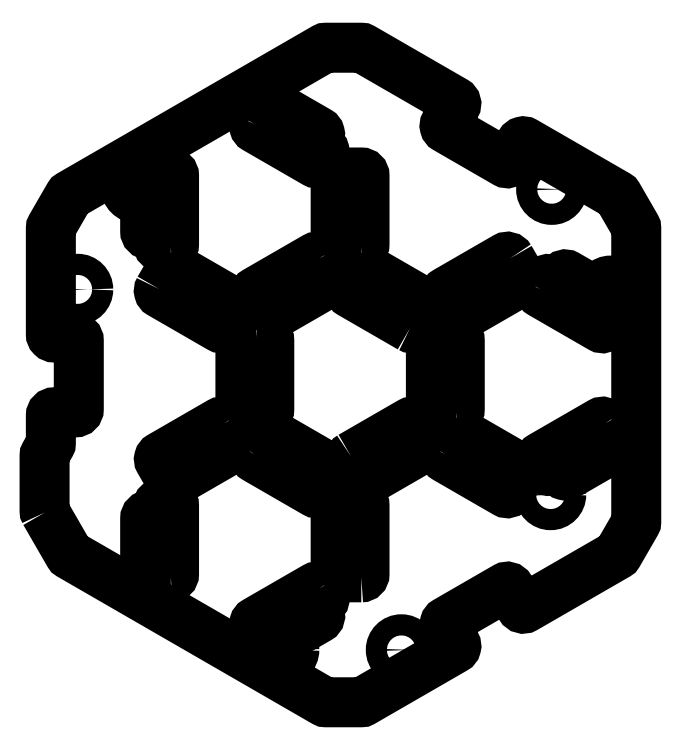
<metadata>
{"format":"dxf","ext":"dxf","renderer":"ezdxf+matplotlib","layout":"modelspace","background":"white","min_lineweight":24,"dpi":150}
</metadata>
<code>
0
SECTION
2
ENTITIES
0
LWPOLYLINE
8
0
90
58
70
1
43
0
10
-16.48
20
-21.24
10
-12.75
20
-27.71
42
0.1317
10
-12.57
20
-27.9
10
27.06
20
-50.77
42
0.1317
10
27.31
20
-50.84
10
32.82
20
-50.84
42
0.1317
10
33.07
20
-50.77
10
47.39
20
-42.5
42
0.4142
10
47.58
20
-41.82
10
46.65
20
-40.21
10
45.9
20
-38.92
42
-0.4142
10
46.08
20
-38.23
10
55.33
20
-32.89
42
-0.4142
10
56.01
20
-33.08
10
56.76
20
-34.38
10
57.69
20
-35.98
42
0.4142
10
58.37
20
-36.17
10
72.7
20
-27.9
42
0.1317
10
72.88
20
-27.71
10
75.63
20
-22.94
42
0.1317
10
75.7
20
-22.69
10
75.7
20
23.07
42
0.1317
10
75.63
20
23.32
10
72.88
20
28.09
42
0.1317
10
72.7
20
28.27
10
58.36
20
36.55
42
0.4142
10
57.67
20
36.37
10
56.75
20
34.76
10
56
20
33.46
42
-0.4142
10
55.31
20
33.28
10
46.07
20
38.61
42
-0.4142
10
45.89
20
39.3
10
46.64
20
40.6
10
47.56
20
42.2
42
0.4142
10
47.38
20
42.89
10
33.07
20
51.15
42
0.1317
10
32.82
20
51.22
10
27.31
20
51.22
42
0.1317
10
27.06
20
51.15
10
-12.57
20
28.27
42
0.1317
10
-12.75
20
28.09
10
-15.5
20
23.32
42
0.1317
10
-15.57
20
23.07
10
-15.57
20
6.54
42
0.4142
10
-15.07
20
6.04
10
-13.22
20
6.04
10
-11.72
20
6.04
42
-0.4142
10
-11.22
20
5.54
10
-11.22
20
-5.135
42
-0.4142
10
-11.72
20
-5.635
10
-13.22
20
-5.635
10
-15.07
20
-5.635
42
0.4142
10
-15.57
20
-6.135
10
-15.57
20
-10.43
42
-0.1316
10
-15.64
20
-10.68
10
-16.48
20
-12.14
42
0.1316
10
-16.55
20
-12.39
10
-16.55
20
-20.99
42
0.1317
0
LWPOLYLINE
8
0
90
16
70
1
43
0
10
40.46
20
7.556
10
31.22
20
12.89
42
-0.4142
10
31.04
20
13.58
10
31.79
20
14.88
42
-0.4142
10
32.47
20
15.06
10
33.34
20
14.56
42
0.4142
10
34.02
20
14.74
10
34.52
20
15.61
42
-0.4142
10
35.2
20
15.79
10
40.98
20
12.45
42
-0.4142
10
41.17
20
11.77
10
40.67
20
10.9
42
0.4142
10
40.85
20
10.22
10
41.71
20
9.721
42
-0.4142
10
41.9
20
9.038
10
41.15
20
7.739
42
-0.4142
0
LWPOLYLINE
8
0
90
16
70
1
43
0
10
16.48
20
6.04
10
17.98
20
6.04
42
-0.4142
10
18.48
20
5.54
10
18.48
20
-5.135
42
-0.4142
10
17.98
20
-5.635
10
16.48
20
-5.635
42
-0.4142
10
15.98
20
-5.135
10
15.98
20
-4.135
42
0.4142
10
15.48
20
-3.635
10
14.48
20
-3.635
42
-0.4142
10
13.98
20
-3.135
10
13.98
20
3.54
42
-0.4142
10
14.48
20
4.04
10
15.48
20
4.04
42
0.4142
10
15.98
20
4.54
10
15.98
20
5.54
42
-0.4142
0
LWPOLYLINE
8
0
90
16
70
1
43
0
10
31.23
20
-12.51
10
40.48
20
-7.174
42
-0.4142
10
41.16
20
-7.357
10
41.91
20
-8.656
42
-0.4142
10
41.73
20
-9.339
10
40.86
20
-9.839
42
0.4142
10
40.68
20
-10.52
10
41.18
20
-11.39
42
-0.4142
10
41
20
-12.07
10
35.21
20
-15.41
42
-0.4142
10
34.53
20
-15.23
10
34.03
20
-14.36
42
0.4142
10
33.35
20
-14.18
10
32.48
20
-14.68
42
-0.4142
10
31.8
20
-14.49
10
31.05
20
-13.19
42
-0.4142
0
LWPOLYLINE
8
0
90
16
70
1
43
0
10
3.133
20
20.09
42
0.4142
10
3.633
20
20.59
10
3.633
20
31.26
42
0.4142
10
3.133
20
31.76
10
1.633
20
31.76
42
0.4142
10
1.133
20
31.26
10
1.133
20
30.26
42
-0.4142
10
0.6329
20
29.76
10
-0.3671
20
29.76
42
0.4142
10
-0.8671
20
29.26
10
-0.8671
20
22.59
42
0.4142
10
-0.3671
20
22.09
10
0.6329
20
22.09
42
-0.4142
10
1.133
20
21.59
10
1.133
20
20.59
42
0.4142
10
1.633
20
20.09
0
LWPOLYLINE
8
0
90
16
70
1
43
0
10
16.19
20
39.3
42
0.4142
10
16.37
20
38.61
10
25.61
20
33.28
42
0.4142
10
26.3
20
33.46
10
27.05
20
34.76
42
0.4142
10
26.86
20
35.44
10
26
20
35.94
42
-0.4142
10
25.82
20
36.62
10
26.32
20
37.49
42
0.4142
10
26.13
20
38.17
10
20.35
20
41.51
42
0.4142
10
19.67
20
41.33
10
19.17
20
40.46
42
-0.4142
10
18.49
20
40.28
10
17.62
20
40.78
42
0.4142
10
16.94
20
40.6
0
LWPOLYLINE
8
0
90
16
70
1
43
0
10
26.31
20
18.36
42
0.4142
10
25.63
20
18.55
10
16.38
20
13.21
42
0.4142
10
16.2
20
12.53
10
16.95
20
11.23
42
0.4142
10
17.63
20
11.04
10
18.5
20
11.54
42
-0.4142
10
19.18
20
11.36
10
19.68
20
10.5
42
0.4142
10
20.36
20
10.31
10
26.15
20
13.65
42
0.4142
10
26.33
20
14.33
10
25.83
20
15.2
42
-0.4142
10
26.01
20
15.88
10
26.88
20
16.38
42
0.4142
10
27.06
20
17.07
0
LWPOLYLINE
8
0
90
16
70
1
43
0
10
32.83
20
20.09
42
0.4142
10
33.33
20
20.59
10
33.33
20
31.26
42
0.4142
10
32.83
20
31.76
10
31.33
20
31.76
42
0.4142
10
30.83
20
31.26
10
30.83
20
30.26
42
-0.4142
10
30.33
20
29.76
10
29.33
20
29.76
42
0.4142
10
28.83
20
29.26
10
28.83
20
22.59
42
0.4142
10
29.33
20
22.09
10
30.33
20
22.09
42
-0.4142
10
30.83
20
21.59
10
30.83
20
20.59
42
0.4142
10
31.33
20
20.09
0
LWPOLYLINE
8
0
90
16
70
1
43
0
10
56.01
20
18.36
42
0.4142
10
55.33
20
18.55
10
46.08
20
13.21
42
0.4142
10
45.9
20
12.53
10
46.65
20
11.23
42
0.4142
10
47.33
20
11.04
10
48.2
20
11.54
42
-0.4142
10
48.88
20
11.36
10
49.38
20
10.5
42
0.4142
10
50.06
20
10.31
10
55.85
20
13.65
42
0.4142
10
56.03
20
14.33
10
55.53
20
15.2
42
-0.4142
10
55.71
20
15.88
10
56.58
20
16.38
42
0.4142
10
56.76
20
17.07
0
LWPOLYLINE
8
0
90
16
70
1
43
0
10
1.336
20
13.58
42
0.4142
10
1.519
20
12.89
10
10.76
20
7.556
42
0.4142
10
11.45
20
7.739
10
12.2
20
9.038
42
0.4142
10
12.01
20
9.721
10
11.15
20
10.22
42
-0.4142
10
10.97
20
10.9
10
11.47
20
11.77
42
0.4142
10
11.28
20
12.45
10
5.501
20
15.79
42
0.4142
10
4.818
20
15.61
10
4.318
20
14.74
42
-0.4142
10
3.635
20
14.56
10
2.769
20
15.06
42
0.4142
10
2.086
20
14.88
0
LWPOLYLINE
8
0
90
16
70
1
43
0
10
11.46
20
-7.357
42
0.4142
10
10.78
20
-7.174
10
1.532
20
-12.51
42
0.4142
10
1.349
20
-13.19
10
2.099
20
-14.49
42
0.4142
10
2.782
20
-14.68
10
3.648
20
-14.18
42
-0.4142
10
4.332
20
-14.36
10
4.832
20
-15.23
42
0.4142
10
5.515
20
-15.41
10
11.3
20
-12.07
42
0.4142
10
11.48
20
-11.39
10
10.98
20
-10.52
42
-0.4142
10
11.16
20
-9.839
10
12.03
20
-9.339
42
0.4142
10
12.21
20
-8.656
0
LWPOLYLINE
8
0
90
16
70
1
43
0
10
47.68
20
-5.635
42
0.4142
10
48.18
20
-5.135
10
48.18
20
5.54
42
0.4142
10
47.68
20
6.04
10
46.18
20
6.04
42
0.4142
10
45.68
20
5.54
10
45.68
20
4.54
42
-0.4142
10
45.18
20
4.04
10
44.18
20
4.04
42
0.4142
10
43.68
20
3.54
10
43.68
20
-3.135
42
0.4142
10
44.18
20
-3.635
10
45.18
20
-3.635
42
-0.4142
10
45.68
20
-4.135
10
45.68
20
-5.135
42
0.4142
10
46.18
20
-5.635
0
LWPOLYLINE
8
0
90
16
70
1
43
0
10
60.74
20
13.58
42
0.4142
10
60.92
20
12.89
10
70.16
20
7.556
42
0.4142
10
70.85
20
7.739
10
71.6
20
9.038
42
0.4142
10
71.41
20
9.721
10
70.55
20
10.22
42
-0.4142
10
70.37
20
10.9
10
70.87
20
11.77
42
0.4142
10
70.68
20
12.45
10
64.9
20
15.79
42
0.4142
10
64.22
20
15.61
10
63.72
20
14.74
42
-0.4142
10
63.04
20
14.56
10
62.17
20
15.06
42
0.4142
10
61.49
20
14.88
0
LWPOLYLINE
8
0
90
16
70
1
43
0
10
70.86
20
-7.357
42
0.4142
10
70.18
20
-7.174
10
60.93
20
-12.51
42
0.4142
10
60.75
20
-13.19
10
61.5
20
-14.49
42
0.4142
10
62.18
20
-14.68
10
63.05
20
-14.18
42
-0.4142
10
63.73
20
-14.36
10
64.23
20
-15.23
42
0.4142
10
64.91
20
-15.41
10
70.7
20
-12.07
42
0.4142
10
70.88
20
-11.39
10
70.38
20
-10.52
42
-0.4142
10
70.56
20
-9.839
10
71.43
20
-9.339
42
0.4142
10
71.61
20
-8.656
0
LWPOLYLINE
8
0
90
16
70
1
43
0
10
3.133
20
-31.36
42
0.4142
10
3.633
20
-30.86
10
3.633
20
-20.18
42
0.4142
10
3.133
20
-19.68
10
1.633
20
-19.68
42
0.4142
10
1.133
20
-20.18
10
1.133
20
-21.18
42
-0.4142
10
0.6329
20
-21.68
10
-0.3671
20
-21.68
42
0.4142
10
-0.8671
20
-22.18
10
-0.8671
20
-28.86
42
0.4142
10
-0.3671
20
-29.36
10
0.6329
20
-29.36
42
-0.4142
10
1.133
20
-29.86
10
1.133
20
-30.86
42
0.4142
10
1.633
20
-31.36
0
LWPOLYLINE
8
0
90
16
70
1
43
0
10
16.19
20
-12.14
42
0.4142
10
16.37
20
-12.83
10
25.61
20
-18.17
42
0.4142
10
26.3
20
-17.98
10
27.05
20
-16.68
42
0.4142
10
26.86
20
-16
10
26
20
-15.5
42
-0.4142
10
25.82
20
-14.82
10
26.32
20
-13.95
42
0.4142
10
26.13
20
-13.27
10
20.35
20
-9.93
42
0.4142
10
19.67
20
-10.11
10
19.17
20
-10.98
42
-0.4142
10
18.49
20
-11.16
10
17.62
20
-10.66
42
0.4142
10
16.94
20
-10.85
0
LWPOLYLINE
8
0
90
16
70
1
43
0
10
26.31
20
-33.08
42
0.4142
10
25.63
20
-32.89
10
16.38
20
-38.23
42
0.4142
10
16.2
20
-38.92
10
16.95
20
-40.21
42
0.4142
10
17.63
20
-40.4
10
18.5
20
-39.9
42
-0.4142
10
19.18
20
-40.08
10
19.68
20
-40.95
42
0.4142
10
20.36
20
-41.13
10
26.15
20
-37.79
42
0.4142
10
26.33
20
-37.11
10
25.83
20
-36.24
42
-0.4142
10
26.01
20
-35.56
10
26.88
20
-35.06
42
0.4142
10
27.06
20
-34.38
0
LWPOLYLINE
8
0
90
16
70
1
43
0
10
32.83
20
-31.36
42
0.4142
10
33.33
20
-30.86
10
33.33
20
-20.18
42
0.4142
10
32.83
20
-19.68
10
31.33
20
-19.68
42
0.4142
10
30.83
20
-20.18
10
30.83
20
-21.18
42
-0.4142
10
30.33
20
-21.68
10
29.33
20
-21.68
42
0.4142
10
28.83
20
-22.18
10
28.83
20
-28.86
42
0.4142
10
29.33
20
-29.36
10
30.33
20
-29.36
42
-0.4142
10
30.83
20
-29.86
10
30.83
20
-30.86
42
0.4142
10
31.33
20
-31.36
0
LWPOLYLINE
8
0
90
16
70
1
43
0
10
45.89
20
-12.14
42
0.4142
10
46.07
20
-12.83
10
55.31
20
-18.17
42
0.4142
10
56
20
-17.98
10
56.75
20
-16.68
42
0.4142
10
56.56
20
-16
10
55.7
20
-15.5
42
-0.4142
10
55.52
20
-14.82
10
56.02
20
-13.95
42
0.4142
10
55.83
20
-13.27
10
50.05
20
-9.93
42
0.4142
10
49.37
20
-10.11
10
48.87
20
-10.98
42
-0.4142
10
48.19
20
-11.16
10
47.32
20
-10.66
42
0.4142
10
46.64
20
-10.85
0
CIRCLE
8
0
10
62.52
20
29.15
30
9.992e-15
40
1.651
210
-4.925e-17
220
-1.288e-16
230
1
0
CIRCLE
8
0
10
71.7
20
13.25
30
7.772e-15
40
1.651
210
-5.272e-17
220
-1.298e-16
230
1
0
CIRCLE
8
0
10
62.35
20
-18.45
30
1.11e-15
40
1.651
210
-8.605e-18
220
-5.108e-17
230
1
0
CIRCLE
8
0
10
39.09
20
-42.68
30
-1.11e-15
40
1.651
210
-8.747e-17
220
-1.477e-16
230
1
0
CIRCLE
8
0
10
20.73
20
-42.68
30
-2.22e-15
40
1.651
210
-8.747e-17
220
-1.477e-16
230
1
0
CIRCLE
8
0
10
-11.4
20
13.53
30
1.11e-15
40
1.651
210
-4.903e-17
220
-4.558e-17
230
1
0
CIRCLE
8
0
10
-2.223
20
29.42
30
3.331e-15
40
1.651
210
-4.903e-17
220
-7.334e-17
230
1
0
ENDSEC
0
EOF

</code>
